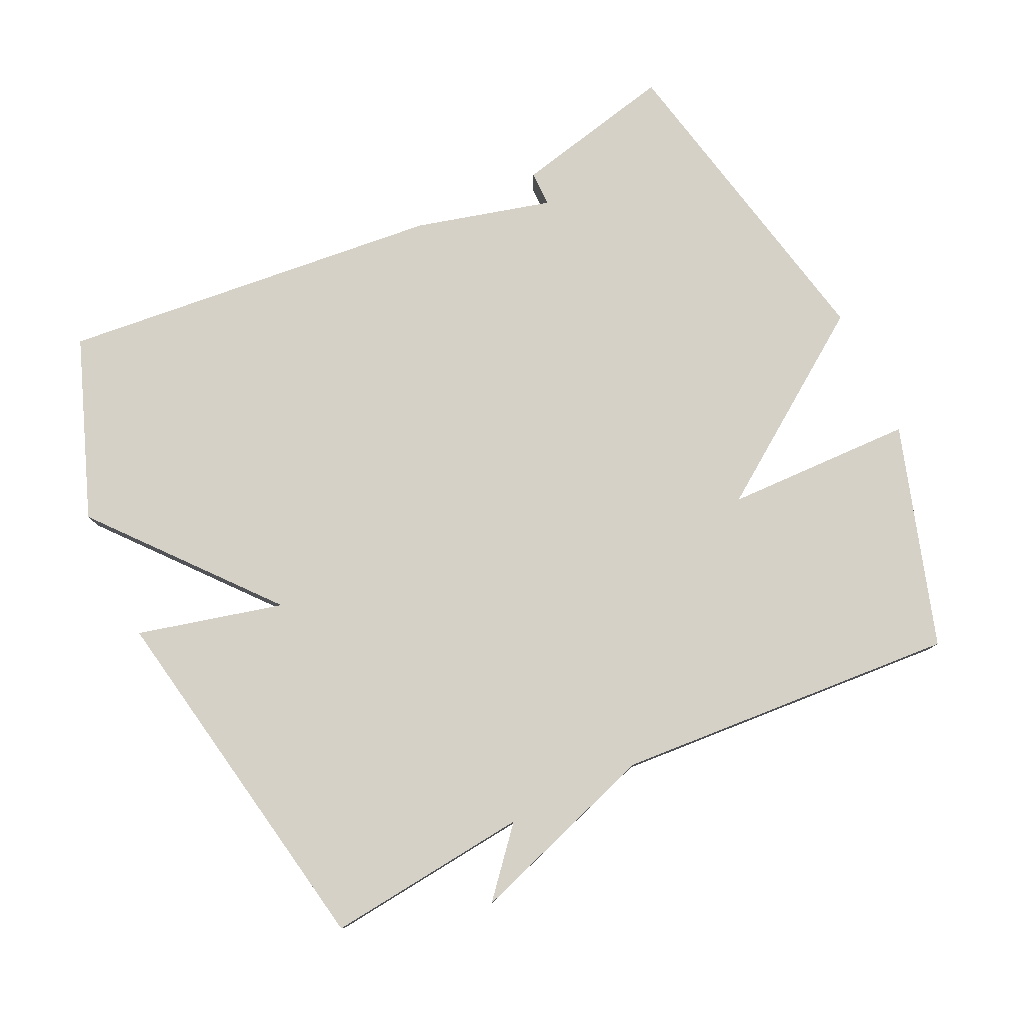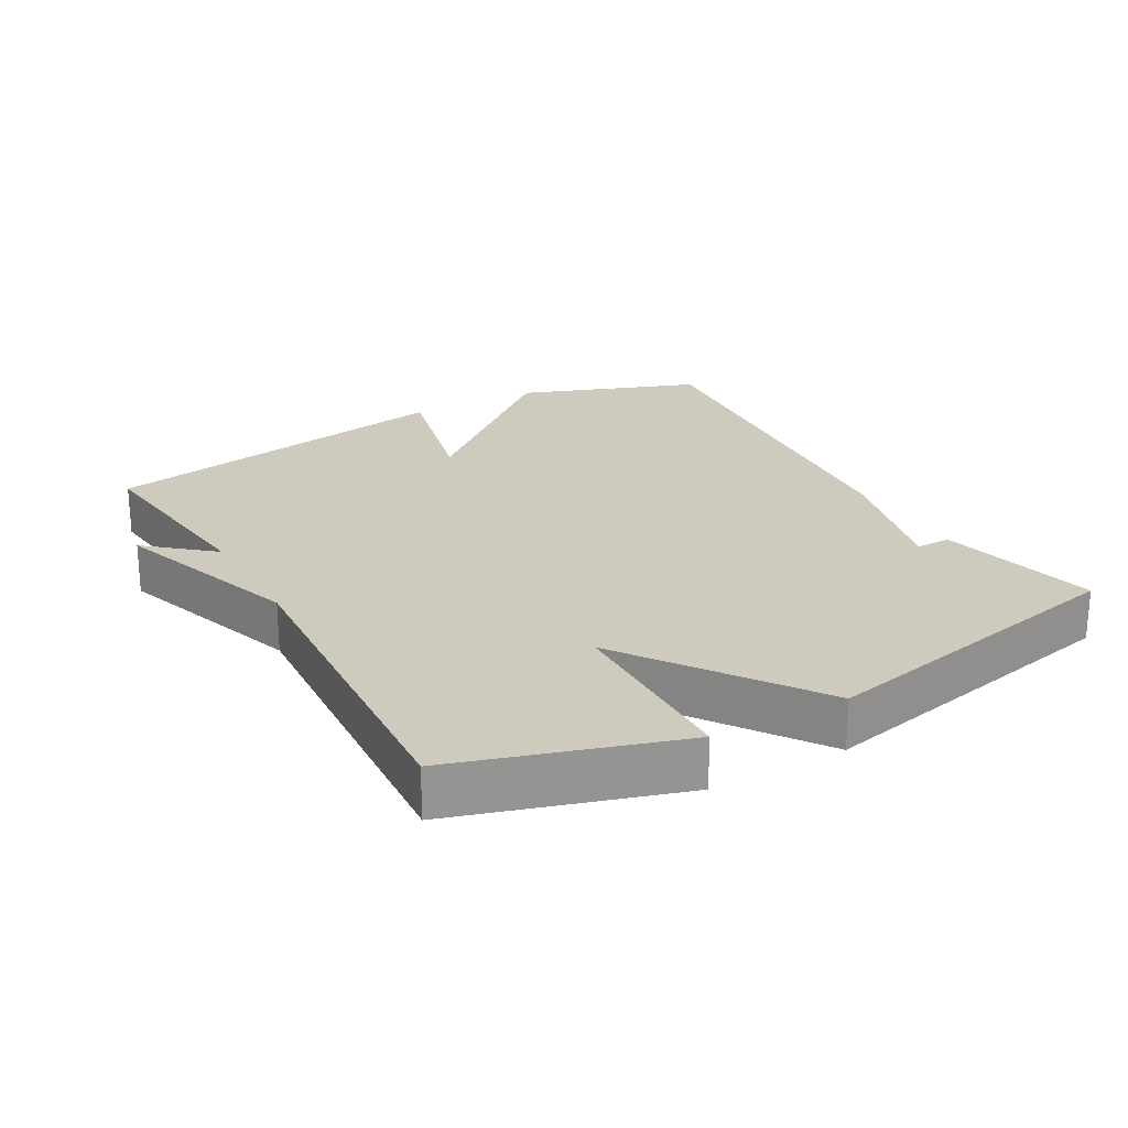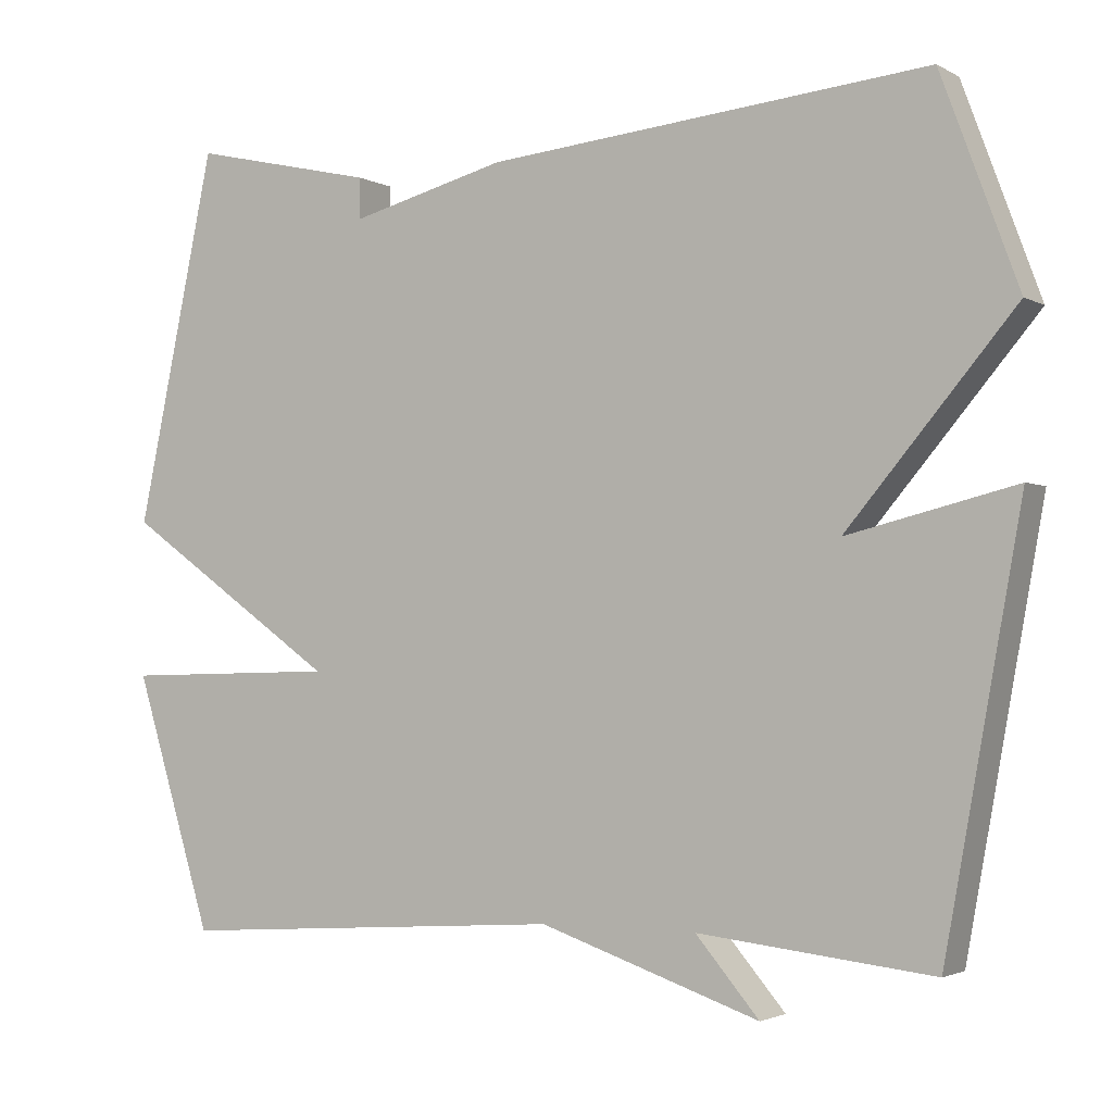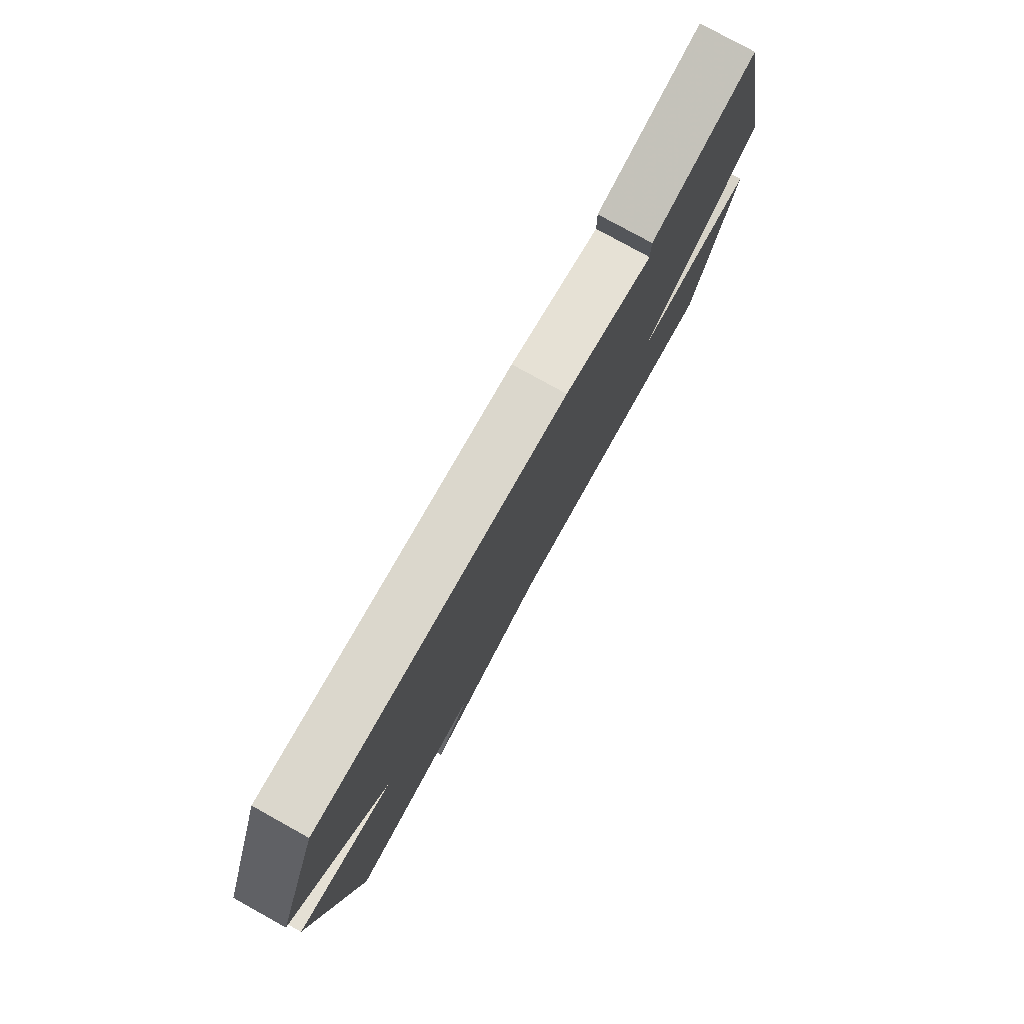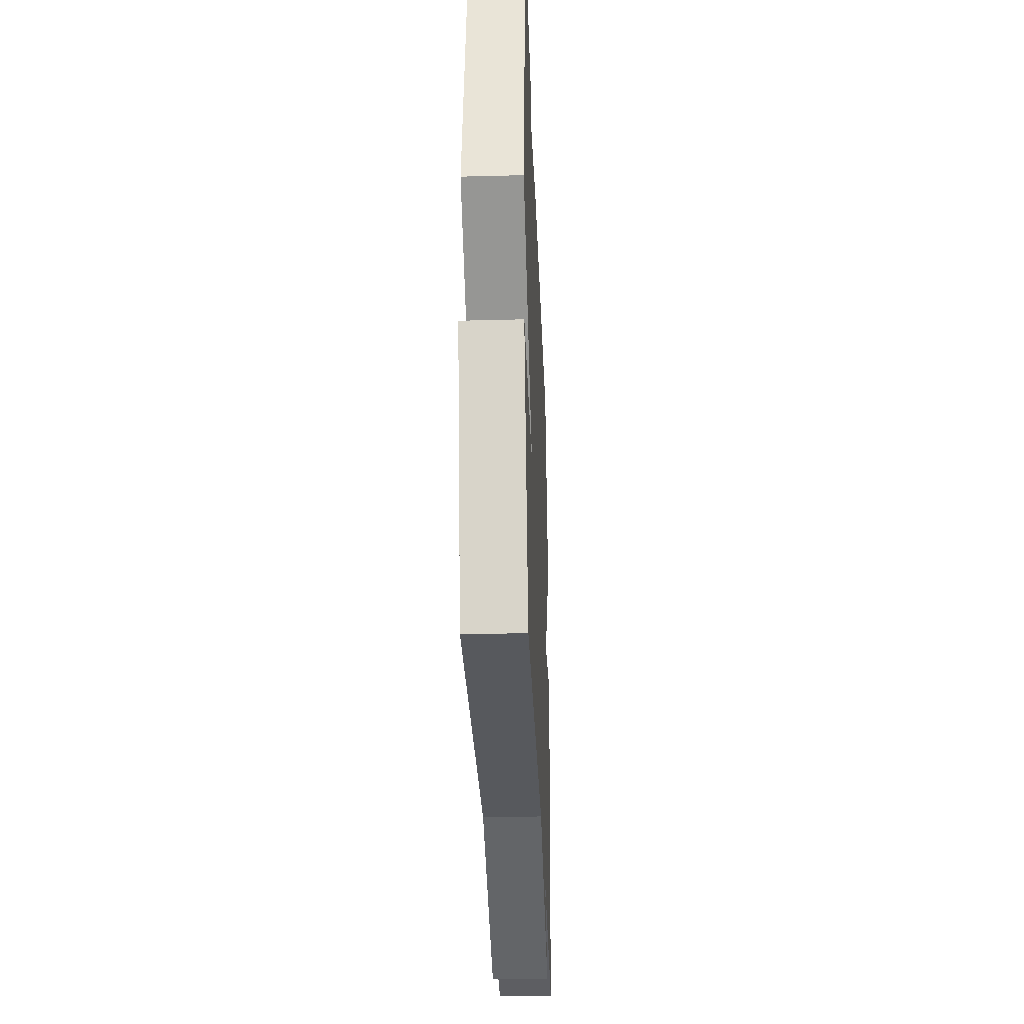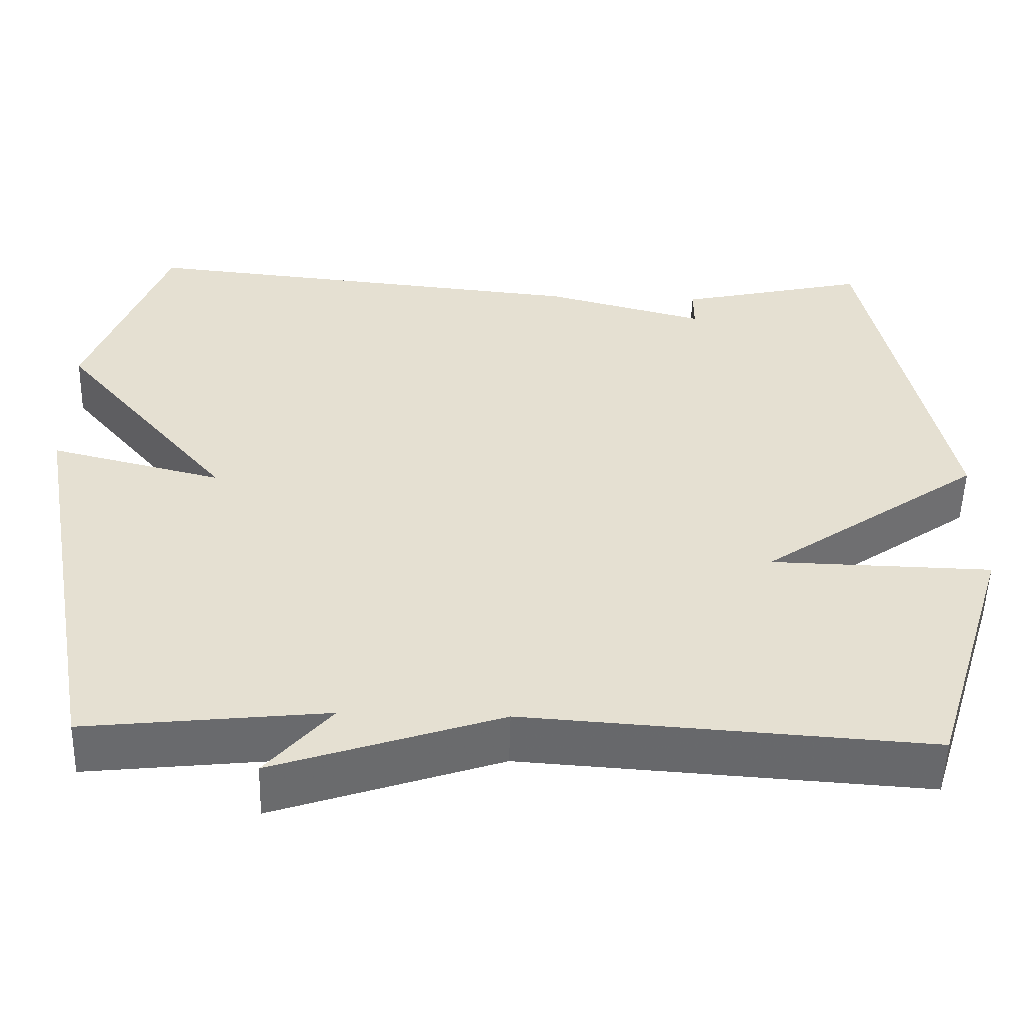
<metadata>
{"format":"obj","ext":"obj","renderer":"f3d","projection":"perspective","resolution":1024,"background":"white","views":[{"elev":79.0,"azim":154.8,"up":"+Y"},{"elev":23.2,"azim":-119.5,"up":"+Y"},{"elev":-2.4,"azim":29.7,"up":"+Z"},{"elev":78.6,"azim":119.0,"up":"+Z"},{"elev":-32.8,"azim":-87.9,"up":"+Z"},{"elev":-52.9,"azim":178.4,"up":"+Z"}]}
</metadata>
<code>
v -0.5 0.07 0.5
v -0.264 0.07 0.446
v -0.264 0.07 0.394
v -0.064 0.07 0.446
v 0.5 0.07 0.5
v 0.598 0.07 0.235
v 0.384 0.07 -0.018
v 0.598 0.07 0.035
v 0.5 0.07 -0.5
v 0.201 0.07 -0.467
v 0.282 0.07 -0.562
v 0.001 0.07 -0.467
v -0.5 0.07 -0.5
v -0.601 0.07 -0.175
v -0.325 0.07 -0.169
v -0.601 0.07 0.025
v -0.5 0 0.5
v -0.264 0 0.446
v -0.264 0 0.394
v -0.064 0 0.446
v 0.5 0 0.5
v 0.598 0 0.235
v 0.384 0 -0.018
v 0.598 0 0.035
v 0.5 0 -0.5
v 0.201 0 -0.467
v 0.282 0 -0.562
v 0.001 0 -0.467
v -0.5 0 -0.5
v -0.601 0 -0.175
v -0.325 0 -0.169
v -0.601 0 0.025
f 1 2 3
f 16 1 3
f 15 16 3
f 12 13 14 15
f 10 11 12 15
f 7 8 9 10
f 3 4 5
f 15 3 5
f 10 15 5
f 7 10 5
f 5 6 7
f 19 18 17
f 19 17 32
f 19 32 31
f 31 30 29 28
f 31 28 27 26
f 26 25 24 23
f 21 20 19
f 21 19 31
f 21 31 26
f 21 26 23
f 23 22 21
f 1 17 18 2
f 2 18 19 3
f 3 19 20 4
f 4 20 21 5
f 5 21 22 6
f 6 22 23 7
f 7 23 24 8
f 8 24 25 9
f 9 25 26 10
f 10 26 27 11
f 11 27 28 12
f 12 28 29 13
f 13 29 30 14
f 14 30 31 15
f 15 31 32 16
f 16 32 17 1

</code>
